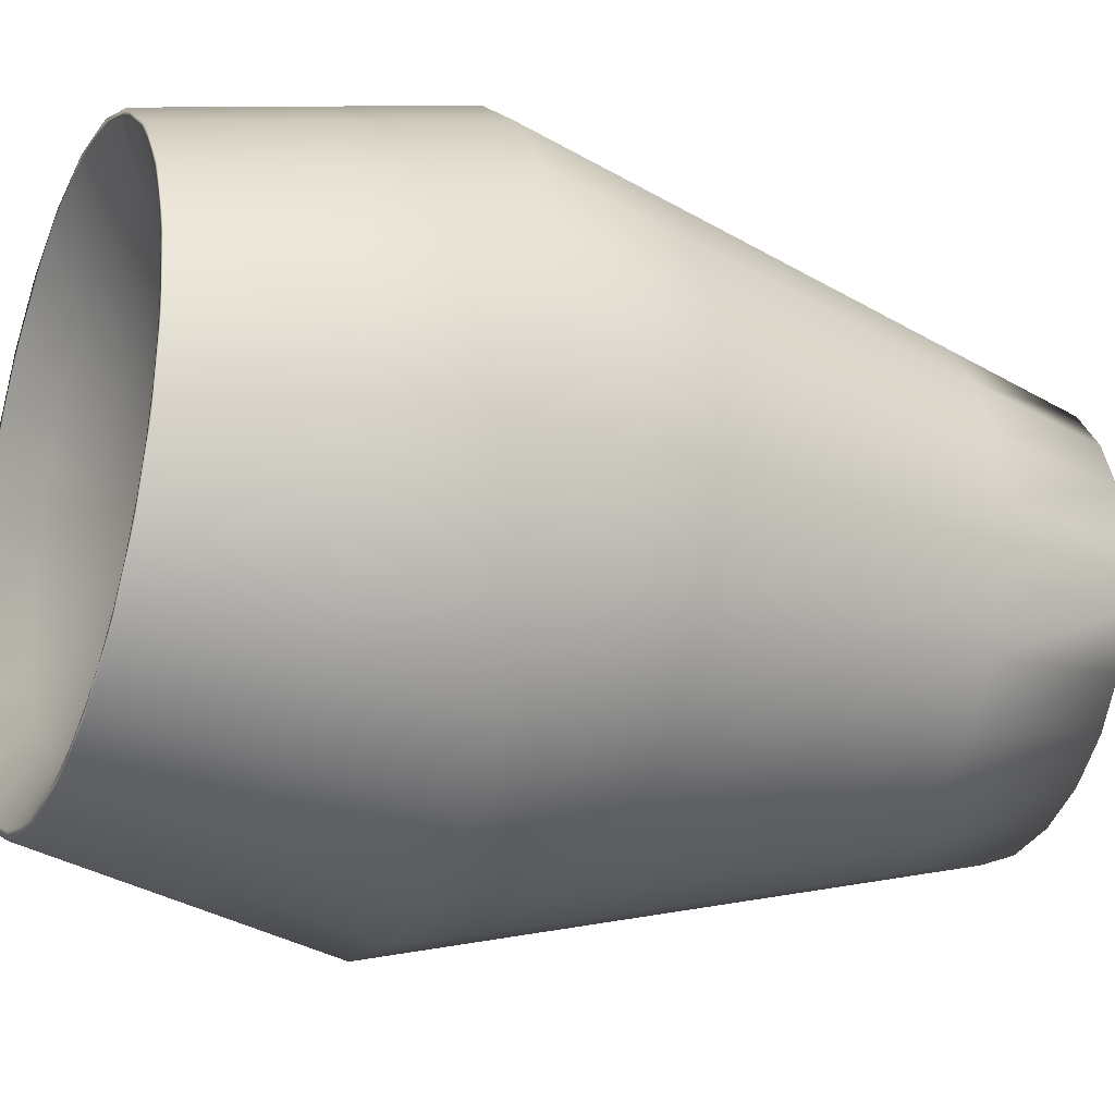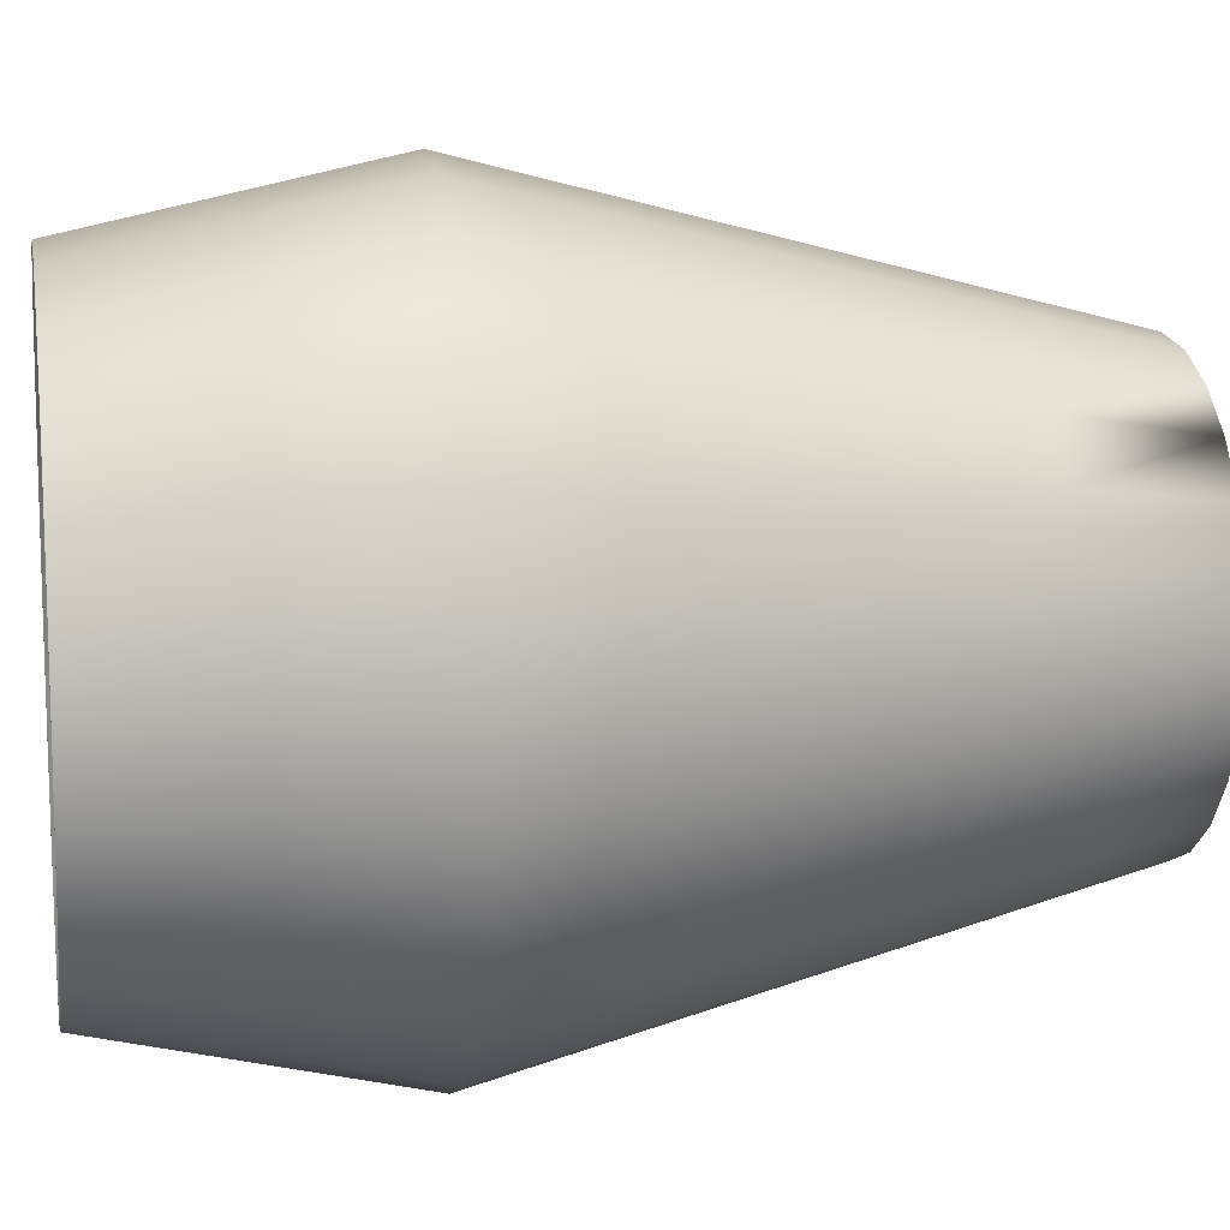
<metadata>
{"format":"obj","ext":"obj","renderer":"f3d","projection":"perspective","resolution":1024,"background":"white","views":[{"elev":-23.6,"azim":67.1,"up":"+Y"},{"elev":11.4,"azim":79.8,"up":"+Y"}]}
</metadata>
<code>
v 0.4482 0.479 0.1118
v 0.4477 0.4806 0.1195
v 0.4435 0.48 0.1195
v 0.4435 0.4784 0.1118
v 0.4523 0.4807 0.1118
v 0.4515 0.4822 0.1195
v 0.4559 0.4835 0.1118
v 0.4547 0.4847 0.1195
v 0.4586 0.487 0.1118
v 0.4571 0.4879 0.1195
v 0.4603 0.4912 0.1118
v 0.4587 0.4916 0.1195
v 0.461 0.4958 0.1118
v 0.4593 0.4958 0.1195
v 0.4603 0.5004 0.1118
v 0.4587 0.5 0.1195
v 0.4586 0.5046 0.1118
v 0.4571 0.5038 0.1195
v 0.4559 0.5081 0.1118
v 0.4547 0.507 0.1195
v 0.4523 0.5109 0.1118
v 0.4515 0.5094 0.1195
v 0.4482 0.5126 0.1118
v 0.4477 0.511 0.1195
v 0.4435 0.5133 0.1118
v 0.4435 0.5116 0.1195
v 0.4389 0.5126 0.1118
v 0.4393 0.511 0.1195
v 0.4347 0.5109 0.1118
v 0.4356 0.5094 0.1195
v 0.4312 0.5081 0.1118
v 0.4324 0.507 0.1195
v 0.4285 0.5046 0.1118
v 0.4299 0.5038 0.1195
v 0.4267 0.5004 0.1118
v 0.4283 0.5 0.1195
v 0.4261 0.4958 0.1118
v 0.4278 0.4958 0.1195
v 0.4267 0.4912 0.1118
v 0.4283 0.4916 0.1195
v 0.4285 0.487 0.1118
v 0.4299 0.4879 0.1195
v 0.4312 0.4835 0.1118
v 0.4324 0.4847 0.1195
v 0.4347 0.4807 0.1118
v 0.4356 0.4822 0.1195
v 0.4389 0.479 0.1118
v 0.4393 0.4806 0.1195
v 0.4486 0.4774 0.1041
v 0.4435 0.4767 0.1041
v 0.4532 0.4793 0.1041
v 0.457 0.4823 0.1041
v 0.46 0.4862 0.1041
v 0.462 0.4907 0.1041
v 0.4626 0.4958 0.1041
v 0.462 0.5009 0.1041
v 0.46 0.5055 0.1041
v 0.457 0.5093 0.1041
v 0.4532 0.5123 0.1041
v 0.4486 0.5142 0.1041
v 0.4435 0.5149 0.1041
v 0.4384 0.5142 0.1041
v 0.4339 0.5123 0.1041
v 0.43 0.5093 0.1041
v 0.427 0.5055 0.1041
v 0.4251 0.5009 0.1041
v 0.4244 0.4958 0.1041
v 0.4251 0.4907 0.1041
v 0.427 0.4862 0.1041
v 0.43 0.4823 0.1041
v 0.4339 0.4793 0.1041
v 0.4384 0.4774 0.1041
v 0.4481 0.4793 0.09642
v 0.4435 0.4787 0.09642
v 0.4522 0.481 0.09642
v 0.4556 0.4837 0.09642
v 0.4583 0.4872 0.09642
v 0.4601 0.4913 0.09642
v 0.4607 0.4958 0.09642
v 0.4601 0.5004 0.09642
v 0.4583 0.5045 0.09642
v 0.4556 0.5079 0.09642
v 0.4522 0.5106 0.09642
v 0.4481 0.5123 0.09642
v 0.4435 0.513 0.09642
v 0.439 0.5123 0.09642
v 0.4349 0.5106 0.09642
v 0.4314 0.5079 0.09642
v 0.4287 0.5045 0.09642
v 0.427 0.5004 0.09642
v 0.4264 0.4958 0.09642
v 0.427 0.4913 0.09642
v 0.4287 0.4872 0.09642
v 0.4314 0.4837 0.09642
v 0.4349 0.481 0.09642
v 0.439 0.4793 0.09642
v 0.4476 0.4812 0.08871
v 0.4435 0.4806 0.08871
v 0.4512 0.4827 0.08871
v 0.4543 0.4851 0.08871
v 0.4566 0.4882 0.08871
v 0.4582 0.4918 0.08871
v 0.4587 0.4958 0.08871
v 0.4582 0.4998 0.08871
v 0.4566 0.5035 0.08871
v 0.4543 0.5065 0.08871
v 0.4512 0.5089 0.08871
v 0.4476 0.5104 0.08871
v 0.4435 0.511 0.08871
v 0.4395 0.5104 0.08871
v 0.4359 0.5089 0.08871
v 0.4328 0.5065 0.08871
v 0.4304 0.5035 0.08871
v 0.4289 0.4998 0.08871
v 0.4284 0.4958 0.08871
v 0.4289 0.4918 0.08871
v 0.4304 0.4882 0.08871
v 0.4328 0.4851 0.08871
v 0.4359 0.4827 0.08871
v 0.4395 0.4812 0.08871
v 0.447 0.4831 0.08101
v 0.4435 0.4826 0.08101
v 0.4502 0.4844 0.08101
v 0.4529 0.4865 0.08101
v 0.4549 0.4892 0.08101
v 0.4563 0.4923 0.08101
v 0.4567 0.4958 0.08101
v 0.4563 0.4993 0.08101
v 0.4549 0.5025 0.08101
v 0.4529 0.5051 0.08101
v 0.4502 0.5072 0.08101
v 0.447 0.5085 0.08101
v 0.4435 0.509 0.08101
v 0.44 0.5085 0.08101
v 0.4369 0.5072 0.08101
v 0.4342 0.5051 0.08101
v 0.4321 0.5025 0.08101
v 0.4308 0.4993 0.08101
v 0.4303 0.4958 0.08101
v 0.4308 0.4923 0.08101
v 0.4321 0.4892 0.08101
v 0.4342 0.4865 0.08101
v 0.4369 0.4844 0.08101
v 0.44 0.4831 0.08101
v 0.4465 0.485 0.0733
v 0.4435 0.4846 0.0733
v 0.4492 0.4861 0.0733
v 0.4515 0.4879 0.0733
v 0.4532 0.4901 0.0733
v 0.4544 0.4928 0.0733
v 0.4548 0.4958 0.0733
v 0.4544 0.4988 0.0733
v 0.4532 0.5015 0.0733
v 0.4515 0.5038 0.0733
v 0.4492 0.5055 0.0733
v 0.4465 0.5066 0.0733
v 0.4435 0.507 0.0733
v 0.4405 0.5066 0.0733
v 0.4379 0.5055 0.0733
v 0.4356 0.5038 0.0733
v 0.4338 0.5015 0.0733
v 0.4327 0.4988 0.0733
v 0.4323 0.4958 0.0733
v 0.4327 0.4928 0.0733
v 0.4338 0.4901 0.0733
v 0.4356 0.4879 0.0733
v 0.4379 0.4861 0.0733
v 0.4405 0.485 0.0733
v 0.4283 0.4944 0.1195
v 0.4283 0.4966 0.1195
v 0.4285 0.4987 0.1195
v 0.4287 0.4922 0.1195
v 0.4291 0.5009 0.1195
v 0.4293 0.4901 0.1195
v 0.4303 0.4882 0.1195
v 0.4299 0.5029 0.1195
v 0.4311 0.5047 0.1195
v 0.4315 0.4864 0.1195
v 0.433 0.4847 0.1195
v 0.4325 0.5064 0.1195
v 0.4347 0.4833 0.1195
v 0.4366 0.4822 0.1195
v 0.4341 0.5079 0.1195
v 0.4386 0.4813 0.1195
v 0.4407 0.4808 0.1195
v 0.4429 0.4805 0.1195
v 0.445 0.4806 0.1195
v 0.4472 0.4809 0.1195
v 0.4493 0.4816 0.1195
v 0.4513 0.4826 0.1195
v 0.4531 0.4838 0.1195
v 0.4547 0.4853 0.1195
v 0.4561 0.4869 0.1195
v 0.4568 0.4881 0.1195
v 0.4568 0.4881 0.1195
v 0.4581 0.4908 0.1195
v 0.4586 0.4929 0.1195
v 0.4572 0.4888 0.1195
v 0.4589 0.4951 0.1195
v 0.4589 0.4973 0.1195
v 0.4585 0.4995 0.1195
v 0.4578 0.5015 0.1195
v 0.4569 0.5035 0.1195
v 0.4556 0.5053 0.1195
v 0.4542 0.5069 0.1195
v 0.4525 0.5083 0.1195
v 0.4506 0.5095 0.1195
v 0.4486 0.5103 0.1195
v 0.4465 0.5109 0.1195
v 0.4505 0.5095 0.1195
v 0.4443 0.5112 0.1195
v 0.4421 0.5111 0.1195
v 0.4359 0.5091 0.1195
v 0.4379 0.5101 0.1195
v 0.44 0.5108 0.1195
v 0.4436 0.4958 0.1149
v 0.4398 0.4943 0.1152
v 0.44 0.4938 0.1152
v 0.4396 0.4949 0.1152
v 0.4395 0.4955 0.1152
v 0.4395 0.496 0.1152
v 0.4395 0.4966 0.1152
v 0.4397 0.4972 0.1152
v 0.4399 0.4977 0.1152
v 0.4402 0.4982 0.1152
v 0.4406 0.4987 0.1152
v 0.441 0.4991 0.1152
v 0.4415 0.4994 0.1152
v 0.442 0.4997 0.1152
v 0.4426 0.4998 0.1152
v 0.4432 0.4999 0.1152
v 0.4438 0.5 0.1152
v 0.4444 0.4999 0.1152
v 0.4449 0.4997 0.1152
v 0.4455 0.4995 0.1152
v 0.446 0.4992 0.1152
v 0.4464 0.4988 0.1152
v 0.4468 0.4984 0.1152
v 0.4472 0.4979 0.1152
v 0.4474 0.4974 0.1152
v 0.4476 0.4968 0.1152
v 0.4477 0.4962 0.1152
v 0.4477 0.4956 0.1152
v 0.4476 0.4951 0.1152
v 0.4475 0.4945 0.1152
v 0.4472 0.494 0.1152
v 0.4469 0.4935 0.1152
v 0.4466 0.493 0.1152
v 0.4461 0.4926 0.1152
v 0.4456 0.4923 0.1152
v 0.4451 0.492 0.1152
v 0.4446 0.4918 0.1152
v 0.444 0.4917 0.1152
v 0.4434 0.4917 0.1152
v 0.4428 0.4918 0.1152
v 0.4422 0.4919 0.1152
v 0.4417 0.4922 0.1152
v 0.4412 0.4925 0.1152
v 0.4407 0.4929 0.1152
v 0.4403 0.4933 0.1152
v 0.436 0.4928 0.1162
v 0.4365 0.4918 0.1162
v 0.4357 0.4939 0.1162
v 0.4355 0.4951 0.1162
v 0.4354 0.4962 0.1162
v 0.4356 0.4974 0.1162
v 0.4359 0.4985 0.1162
v 0.4363 0.4996 0.1162
v 0.4369 0.5006 0.1162
v 0.4377 0.5015 0.1162
v 0.4385 0.5023 0.1162
v 0.4395 0.5029 0.1162
v 0.4405 0.5034 0.1162
v 0.4417 0.5038 0.1162
v 0.4428 0.504 0.1162
v 0.444 0.504 0.1162
v 0.4451 0.5039 0.1162
v 0.4462 0.5036 0.1162
v 0.4473 0.5031 0.1162
v 0.4483 0.5025 0.1162
v 0.4492 0.5017 0.1162
v 0.45 0.5009 0.1162
v 0.4506 0.4999 0.1162
v 0.4512 0.4989 0.1162
v 0.4515 0.4978 0.1162
v 0.4517 0.4966 0.1162
v 0.4517 0.4955 0.1162
v 0.4516 0.4943 0.1162
v 0.4513 0.4932 0.1162
v 0.4508 0.4921 0.1162
v 0.4502 0.4911 0.1162
v 0.4495 0.4902 0.1162
v 0.4486 0.4894 0.1162
v 0.4477 0.4888 0.1162
v 0.4466 0.4883 0.1162
v 0.4455 0.4879 0.1162
v 0.4444 0.4877 0.1162
v 0.4432 0.4877 0.1162
v 0.442 0.4878 0.1162
v 0.4409 0.4881 0.1162
v 0.4398 0.4886 0.1162
v 0.4389 0.4892 0.1162
v 0.438 0.4899 0.1162
v 0.4372 0.4908 0.1162
v 0.4324 0.4914 0.1177
v 0.4332 0.4898 0.1177
v 0.4319 0.493 0.1177
v 0.4316 0.4947 0.1177
v 0.4316 0.4964 0.1177
v 0.4318 0.4981 0.1177
v 0.4322 0.4998 0.1177
v 0.4329 0.5014 0.1177
v 0.4338 0.5028 0.1177
v 0.4349 0.5041 0.1177
v 0.4361 0.5053 0.1177
v 0.4376 0.5063 0.1177
v 0.4391 0.507 0.1177
v 0.4407 0.5075 0.1177
v 0.4424 0.5078 0.1177
v 0.4442 0.5079 0.1177
v 0.4459 0.5077 0.1177
v 0.4475 0.5072 0.1177
v 0.4491 0.5065 0.1177
v 0.4506 0.5056 0.1177
v 0.4519 0.5045 0.1177
v 0.453 0.5033 0.1177
v 0.454 0.5019 0.1177
v 0.4547 0.5003 0.1177
v 0.4553 0.4987 0.1177
v 0.4556 0.497 0.1177
v 0.4556 0.4953 0.1177
v 0.4554 0.4936 0.1177
v 0.4549 0.4919 0.1177
v 0.4543 0.4903 0.1177
v 0.4534 0.4889 0.1177
v 0.4523 0.4875 0.1177
v 0.451 0.4864 0.1177
v 0.4496 0.4854 0.1177
v 0.4481 0.4847 0.1177
v 0.4464 0.4842 0.1177
v 0.4447 0.4839 0.1177
v 0.443 0.4838 0.1177
v 0.4413 0.484 0.1177
v 0.4396 0.4845 0.1177
v 0.4381 0.4852 0.1177
v 0.4366 0.486 0.1177
v 0.4353 0.4871 0.1177
v 0.4341 0.4884 0.1177
f 213 315 316
f 212 318 319
f 318 212 215
f 215 317 318
f 317 215 214
f 214 316 317
f 316 214 213
f 183 315 213
f 183 314 315
f 209 320 321
f 320 209 211
f 211 319 320
f 319 211 212
f 323 207 210
f 210 322 323
f 322 210 208
f 208 321 322
f 321 208 209
f 324 205 206
f 206 323 324
f 323 206 207
f 204 325 326
f 325 204 205
f 324 325 205
f 202 327 328
f 327 202 203
f 203 326 327
f 326 203 204
f 200 329 330
f 329 200 201
f 201 328 329
f 328 201 202
f 197 331 332
f 199 331 197
f 199 330 331
f 330 199 200
f 198 334 195
f 198 333 334
f 196 333 198
f 196 332 333
f 332 196 197
f 192 335 336
f 193 335 192
f 334 194 195
f 193 334 335
f 334 193 194
f 190 337 338
f 337 190 191
f 191 336 337
f 336 191 192
f 189 338 339
f 338 189 190
f 187 340 341
f 340 187 188
f 188 339 340
f 339 188 189
f 185 342 343
f 342 185 186
f 186 341 342
f 341 186 187
f 182 344 345
f 184 344 182
f 184 343 344
f 343 184 185
f 180 314 183
f 179 346 347
f 181 346 179
f 181 345 346
f 345 181 182
f 180 313 314
f 180 177 313
f 177 312 313
f 178 348 175
f 178 347 348
f 347 178 179
f 176 312 177
f 306 175 348
f 176 173 312
f 173 311 312
f 172 305 307
f 174 305 172
f 174 306 305
f 306 174 175
f 173 310 311
f 310 173 171
f 171 309 310
f 307 169 172
f 171 170 309
f 170 308 309
f 308 170 169
f 307 308 169
f 262 306 304
f 306 348 304
f 304 348 303
f 348 347 303
f 303 347 302
f 347 346 302
f 302 346 301
f 346 345 301
f 301 345 300
f 345 344 300
f 300 344 299
f 344 343 299
f 299 343 298
f 343 342 298
f 298 342 297
f 342 341 297
f 297 341 296
f 341 340 296
f 296 340 295
f 340 339 295
f 295 339 294
f 339 338 294
f 294 338 293
f 338 337 293
f 293 337 292
f 337 336 292
f 292 336 291
f 336 335 291
f 291 335 290
f 335 334 290
f 290 334 289
f 334 333 289
f 289 333 288
f 333 332 288
f 288 332 287
f 332 331 287
f 287 331 286
f 331 330 286
f 286 330 285
f 330 329 285
f 285 329 284
f 329 328 284
f 284 328 283
f 328 327 283
f 283 327 282
f 327 326 282
f 282 326 281
f 326 325 281
f 281 325 280
f 325 324 280
f 280 324 279
f 324 323 279
f 279 323 278
f 323 322 278
f 278 322 277
f 322 321 277
f 277 321 276
f 321 320 276
f 276 320 275
f 320 319 275
f 275 319 274
f 319 318 274
f 274 318 273
f 318 317 273
f 273 317 272
f 317 316 272
f 272 316 271
f 316 315 271
f 271 315 270
f 315 314 270
f 270 314 269
f 314 313 269
f 269 313 268
f 313 312 268
f 268 312 267
f 312 311 267
f 267 311 266
f 311 310 266
f 266 310 265
f 310 309 265
f 265 309 264
f 309 308 264
f 264 308 263
f 308 307 263
f 263 307 261
f 307 305 261
f 261 305 262
f 305 306 262
f 218 262 260
f 262 304 260
f 260 304 259
f 304 303 259
f 259 303 258
f 303 302 258
f 258 302 257
f 302 301 257
f 257 301 256
f 301 300 256
f 256 300 255
f 300 299 255
f 255 299 254
f 299 298 254
f 254 298 253
f 298 297 253
f 253 297 252
f 297 296 252
f 252 296 251
f 296 295 251
f 251 295 250
f 295 294 250
f 250 294 249
f 294 293 249
f 249 293 248
f 293 292 248
f 248 292 247
f 292 291 247
f 247 291 246
f 291 290 246
f 246 290 245
f 290 289 245
f 245 289 244
f 289 288 244
f 244 288 243
f 288 287 243
f 243 287 242
f 287 286 242
f 242 286 241
f 286 285 241
f 241 285 240
f 285 284 240
f 240 284 239
f 284 283 239
f 239 283 238
f 283 282 238
f 238 282 237
f 282 281 237
f 237 281 236
f 281 280 236
f 236 280 235
f 280 279 235
f 235 279 234
f 279 278 234
f 234 278 233
f 278 277 233
f 233 277 232
f 277 276 232
f 232 276 231
f 276 275 231
f 231 275 230
f 275 274 230
f 230 274 229
f 274 273 229
f 229 273 228
f 273 272 228
f 228 272 227
f 272 271 227
f 227 271 226
f 271 270 226
f 226 270 225
f 270 269 225
f 225 269 224
f 269 268 224
f 224 268 223
f 268 267 223
f 223 267 222
f 267 266 222
f 222 266 221
f 266 265 221
f 221 265 220
f 265 264 220
f 220 264 219
f 264 263 219
f 219 263 217
f 263 261 217
f 217 261 218
f 261 262 218
f 218 260 216
f 260 259 216
f 259 258 216
f 258 257 216
f 257 256 216
f 256 255 216
f 255 254 216
f 254 253 216
f 253 252 216
f 252 251 216
f 251 250 216
f 250 249 216
f 249 248 216
f 248 247 216
f 247 246 216
f 246 245 216
f 245 244 216
f 244 243 216
f 243 242 216
f 242 241 216
f 241 240 216
f 240 239 216
f 239 238 216
f 238 237 216
f 237 236 216
f 236 235 216
f 235 234 216
f 234 233 216
f 233 232 216
f 232 231 216
f 231 230 216
f 230 229 216
f 229 228 216
f 228 227 216
f 227 226 216
f 226 225 216
f 225 224 216
f 224 223 216
f 223 222 216
f 222 221 216
f 221 220 216
f 220 219 216
f 219 217 216
f 217 218 216
f 26 28 212
f 28 215 212
f 28 214 215
f 213 28 30
f 28 213 214
f 32 213 30
f 213 32 183
f 24 26 209
f 26 211 209
f 26 212 211
f 24 210 207
f 22 24 207
f 24 208 210
f 24 209 208
f 22 206 205
f 22 207 206
f 20 205 204
f 205 20 22
f 18 203 202
f 204 18 20
f 18 204 203
f 14 16 200
f 16 201 200
f 202 16 18
f 16 202 201
f 197 14 199
f 12 14 197
f 14 200 199
f 195 10 198
f 198 12 196
f 10 12 198
f 12 197 196
f 192 10 193
f 8 10 192
f 10 195 194
f 10 194 193
f 6 8 190
f 8 191 190
f 8 192 191
f 6 190 189
f 2 188 187
f 189 2 6
f 2 189 188
f 48 3 185
f 3 186 185
f 187 3 2
f 3 187 186
f 182 48 184
f 46 48 182
f 48 185 184
f 183 32 180
f 179 46 181
f 44 46 179
f 46 182 181
f 32 177 180
f 175 44 178
f 44 179 178
f 34 177 32
f 177 34 176
f 42 44 175
f 34 173 176
f 172 42 174
f 40 42 172
f 42 175 174
f 34 36 173
f 36 171 173
f 40 172 169
f 36 170 171
f 36 38 170
f 38 169 170
f 38 40 169
f 156 155 154
f 157 156 154
f 158 157 154
f 159 158 154
f 160 159 154
f 161 160 154
f 162 161 154
f 163 162 154
f 164 163 154
f 165 164 154
f 166 165 154
f 167 166 154
f 168 167 154
f 146 168 154
f 145 146 154
f 147 145 154
f 148 147 154
f 149 148 154
f 153 149 154
f 152 149 153
f 150 149 152
f 151 150 152
f 146 144 168
f 122 144 146
f 168 143 167
f 144 143 168
f 167 142 166
f 143 142 167
f 166 141 165
f 142 141 166
f 165 140 164
f 141 140 165
f 164 139 163
f 140 139 164
f 163 138 162
f 139 138 163
f 162 137 161
f 138 137 162
f 161 136 160
f 137 136 161
f 160 135 159
f 136 135 160
f 159 134 158
f 135 134 159
f 158 133 157
f 134 133 158
f 157 132 156
f 133 132 157
f 156 131 155
f 132 131 156
f 155 130 154
f 131 130 155
f 154 129 153
f 130 129 154
f 153 128 152
f 129 128 153
f 152 127 151
f 128 127 152
f 151 126 150
f 127 126 151
f 150 125 149
f 126 125 150
f 149 124 148
f 125 124 149
f 148 123 147
f 124 123 148
f 147 121 145
f 123 121 147
f 145 122 146
f 121 122 145
f 122 120 144
f 98 120 122
f 144 119 143
f 120 119 144
f 143 118 142
f 119 118 143
f 142 117 141
f 118 117 142
f 141 116 140
f 117 116 141
f 140 115 139
f 116 115 140
f 139 114 138
f 115 114 139
f 138 113 137
f 114 113 138
f 137 112 136
f 113 112 137
f 136 111 135
f 112 111 136
f 135 110 134
f 111 110 135
f 134 109 133
f 110 109 134
f 133 108 132
f 109 108 133
f 132 107 131
f 108 107 132
f 131 106 130
f 107 106 131
f 130 105 129
f 106 105 130
f 129 104 128
f 105 104 129
f 128 103 127
f 104 103 128
f 127 102 126
f 103 102 127
f 126 101 125
f 102 101 126
f 125 100 124
f 101 100 125
f 124 99 123
f 100 99 124
f 123 97 121
f 99 97 123
f 121 98 122
f 97 98 121
f 98 96 120
f 74 96 98
f 120 95 119
f 96 95 120
f 119 94 118
f 95 94 119
f 118 93 117
f 94 93 118
f 117 92 116
f 93 92 117
f 116 91 115
f 92 91 116
f 115 90 114
f 91 90 115
f 114 89 113
f 90 89 114
f 113 88 112
f 89 88 113
f 112 87 111
f 88 87 112
f 111 86 110
f 87 86 111
f 110 85 109
f 86 85 110
f 109 84 108
f 85 84 109
f 108 83 107
f 84 83 108
f 107 82 106
f 83 82 107
f 106 81 105
f 82 81 106
f 105 80 104
f 81 80 105
f 104 79 103
f 80 79 104
f 103 78 102
f 79 78 103
f 102 77 101
f 78 77 102
f 101 76 100
f 77 76 101
f 100 75 99
f 76 75 100
f 99 73 97
f 75 73 99
f 97 74 98
f 73 74 97
f 74 72 96
f 50 72 74
f 96 71 95
f 72 71 96
f 95 70 94
f 71 70 95
f 94 69 93
f 70 69 94
f 93 68 92
f 69 68 93
f 92 67 91
f 68 67 92
f 91 66 90
f 67 66 91
f 90 65 89
f 66 65 90
f 89 64 88
f 65 64 89
f 88 63 87
f 64 63 88
f 87 62 86
f 63 62 87
f 86 61 85
f 62 61 86
f 85 60 84
f 61 60 85
f 84 59 83
f 60 59 84
f 83 58 82
f 59 58 83
f 82 57 81
f 58 57 82
f 81 56 80
f 57 56 81
f 80 55 79
f 56 55 80
f 79 54 78
f 55 54 79
f 78 53 77
f 54 53 78
f 77 52 76
f 53 52 77
f 76 51 75
f 52 51 76
f 75 49 73
f 51 49 75
f 73 50 74
f 49 50 73
f 50 47 72
f 4 47 50
f 72 45 71
f 47 45 72
f 71 43 70
f 45 43 71
f 70 41 69
f 43 41 70
f 69 39 68
f 41 39 69
f 68 37 67
f 39 37 68
f 67 35 66
f 37 35 67
f 66 33 65
f 35 33 66
f 65 31 64
f 33 31 65
f 64 29 63
f 31 29 64
f 63 27 62
f 29 27 63
f 62 25 61
f 27 25 62
f 61 23 60
f 25 23 61
f 60 21 59
f 23 21 60
f 59 19 58
f 21 19 59
f 58 17 57
f 19 17 58
f 57 15 56
f 17 15 57
f 56 13 55
f 15 13 56
f 55 11 54
f 13 11 55
f 54 9 53
f 11 9 54
f 53 7 52
f 9 7 53
f 52 5 51
f 7 5 52
f 51 1 49
f 5 1 51
f 49 4 50
f 1 4 49
f 4 48 47
f 3 48 4
f 47 46 45
f 48 46 47
f 45 44 43
f 46 44 45
f 43 42 41
f 44 42 43
f 41 40 39
f 42 40 41
f 39 38 37
f 40 38 39
f 37 36 35
f 38 36 37
f 35 34 33
f 36 34 35
f 33 32 31
f 34 32 33
f 31 30 29
f 32 30 31
f 29 28 27
f 30 28 29
f 27 26 25
f 28 26 27
f 25 24 23
f 26 24 25
f 23 22 21
f 24 22 23
f 21 20 19
f 22 20 21
f 19 18 17
f 20 18 19
f 17 16 15
f 18 16 17
f 15 14 13
f 16 14 15
f 13 12 11
f 14 12 13
f 11 10 9
f 12 10 11
f 9 8 7
f 10 8 9
f 7 6 5
f 8 6 7
f 5 2 1
f 6 2 5
f 1 3 4
f 2 3 1

</code>
